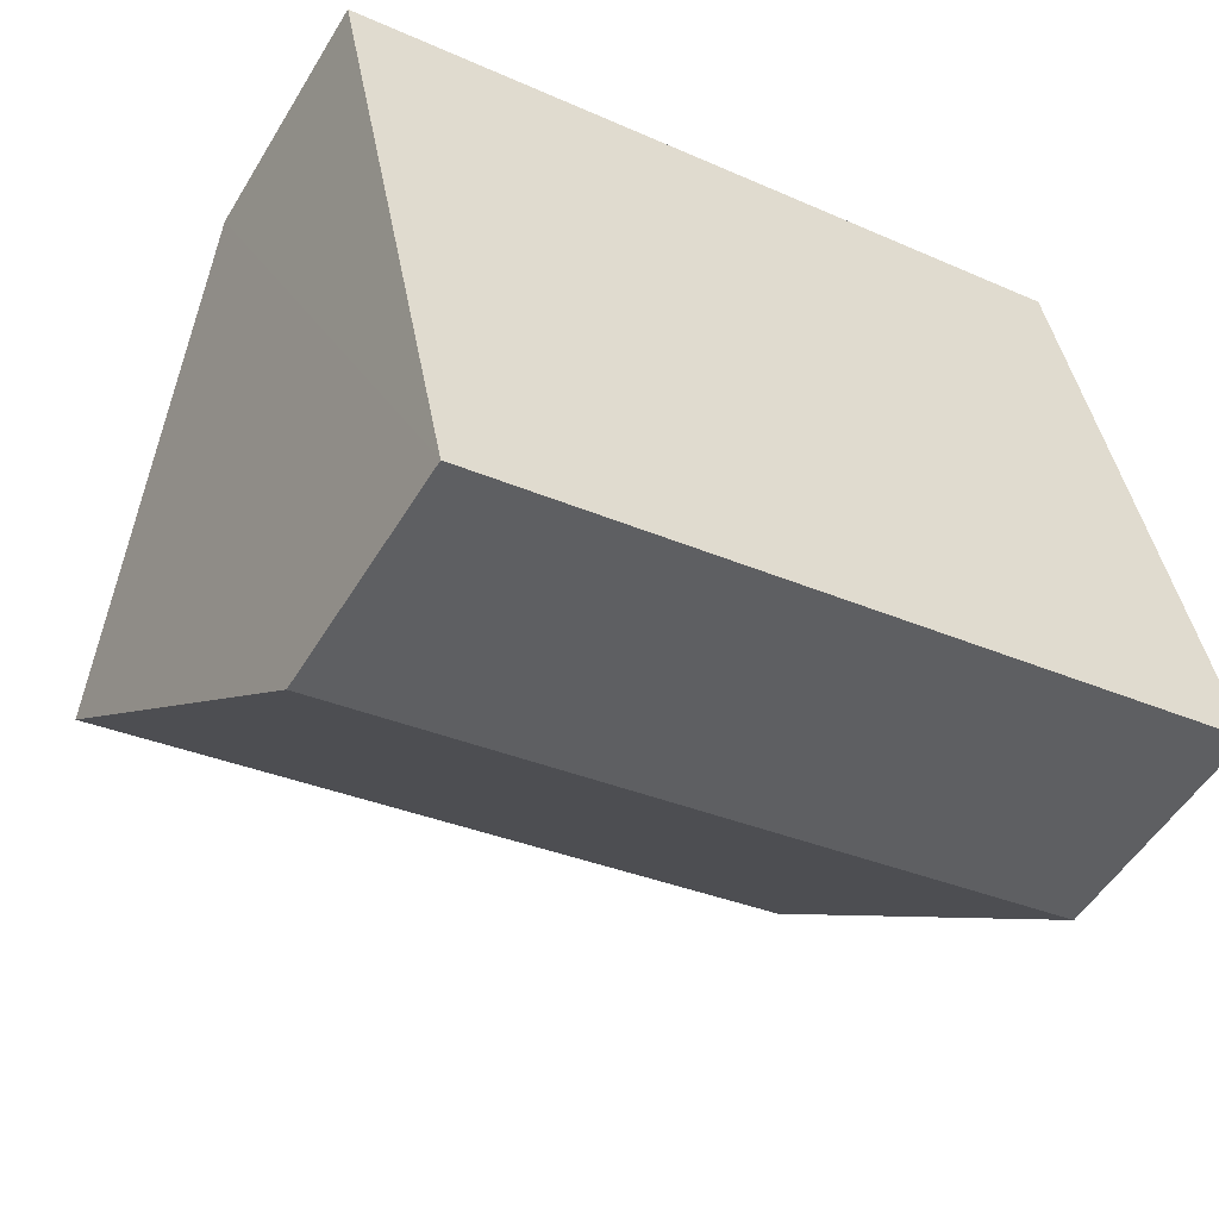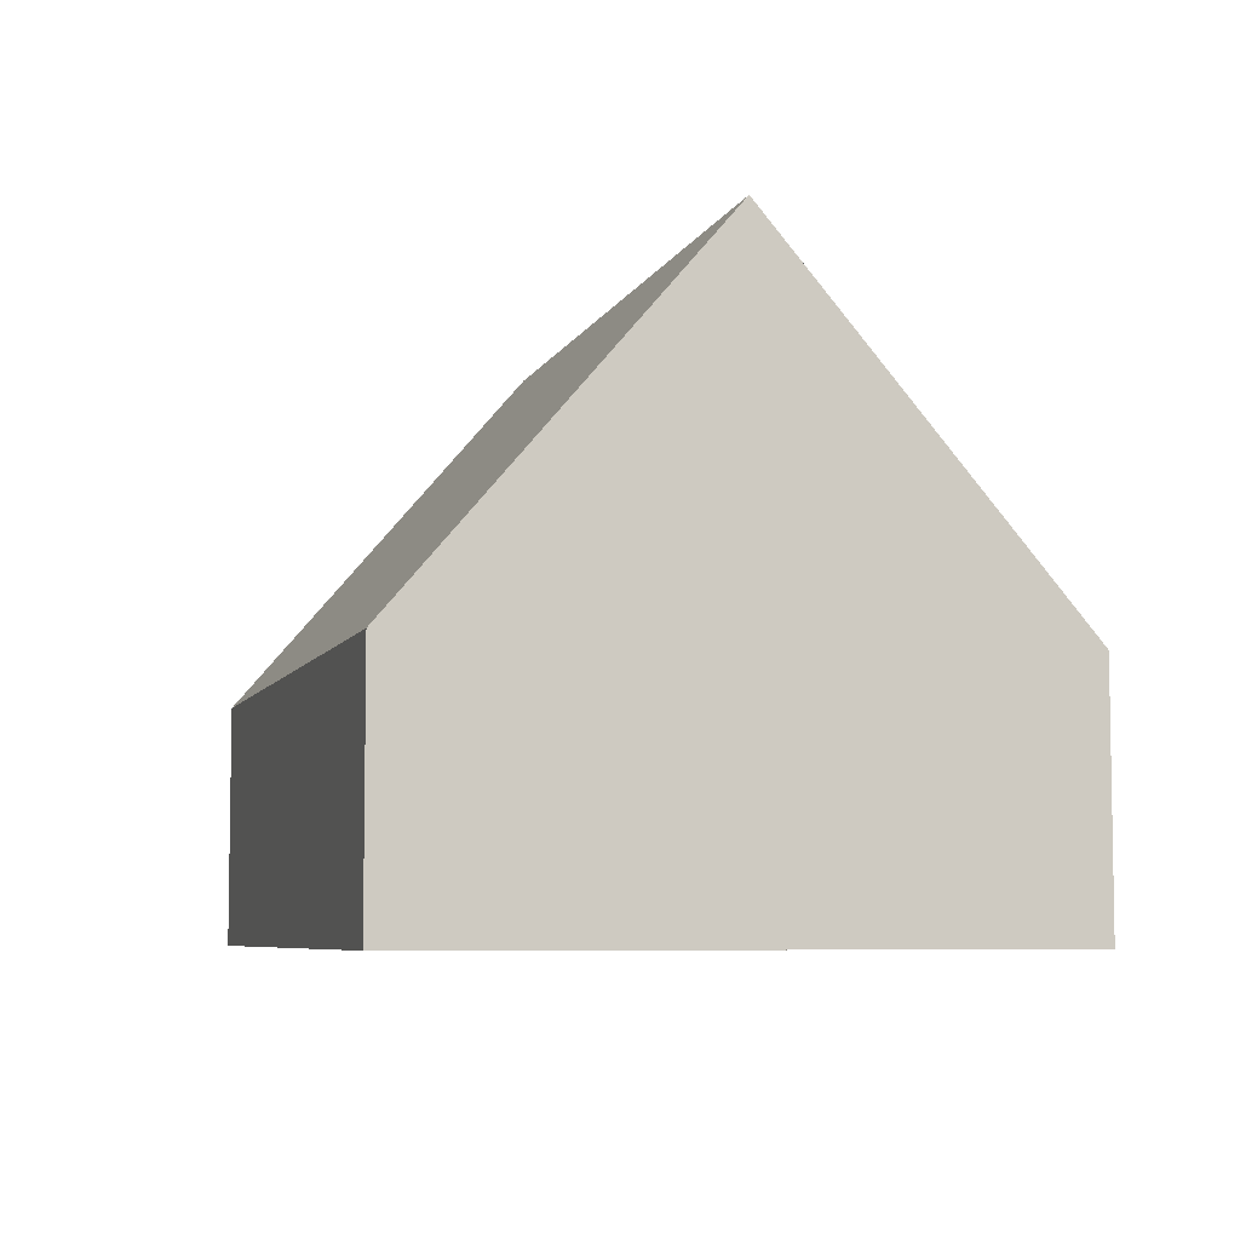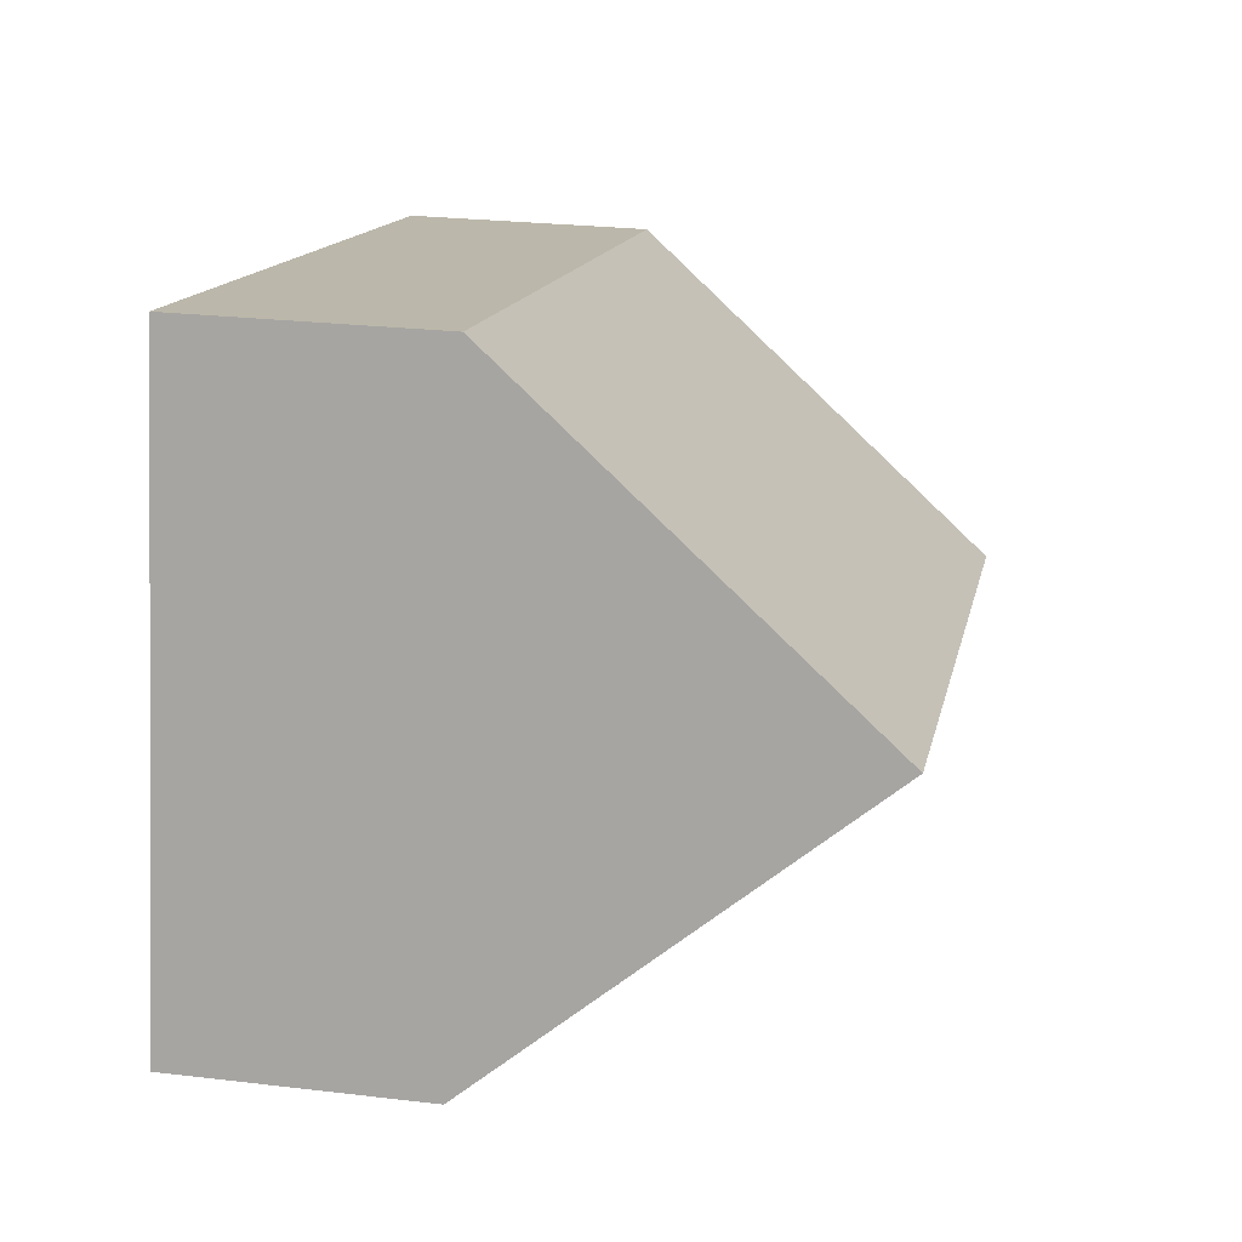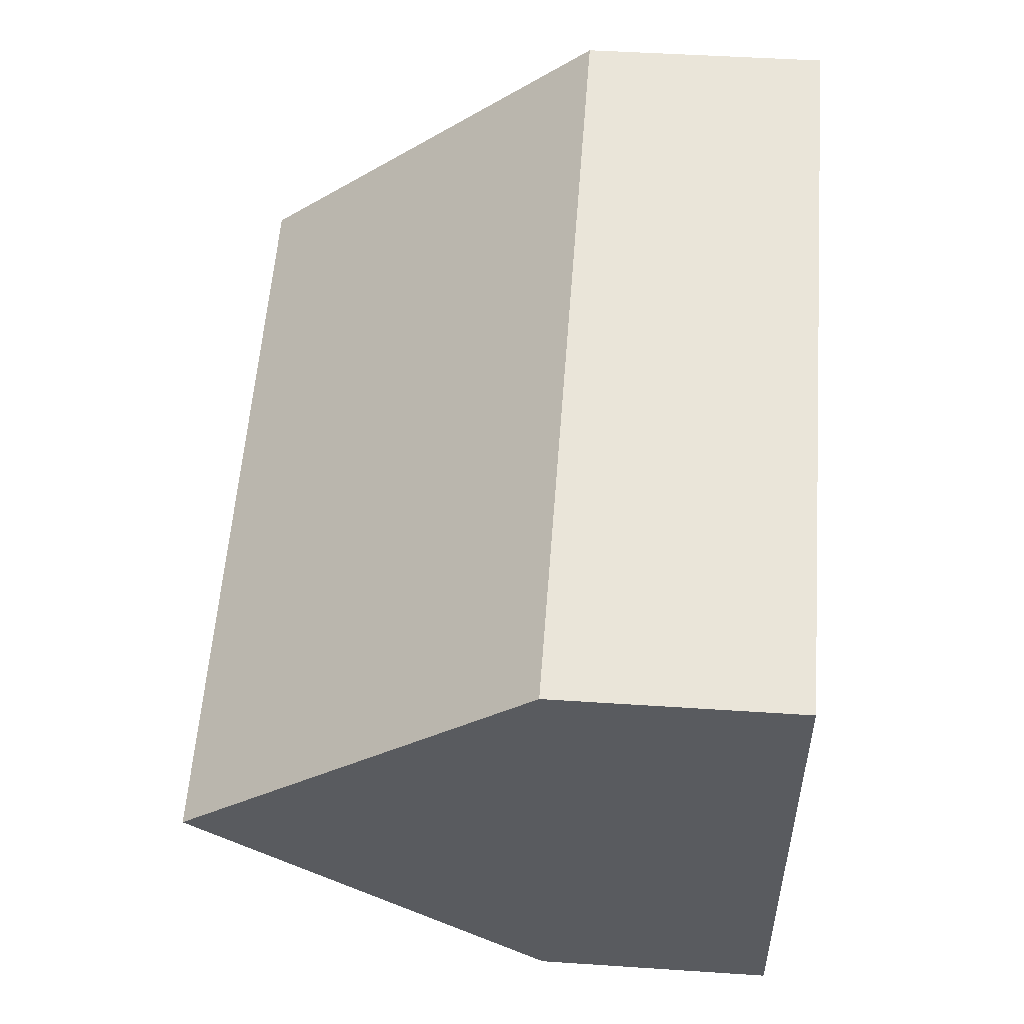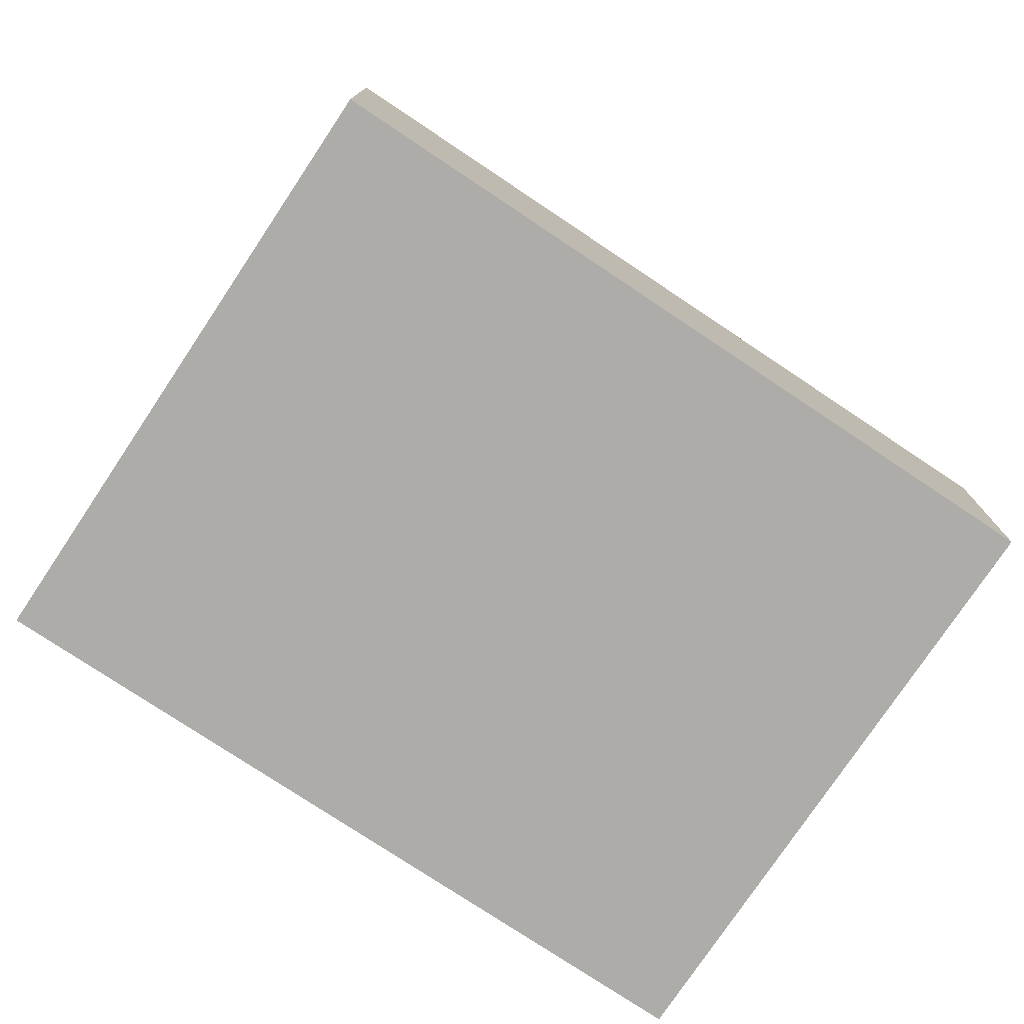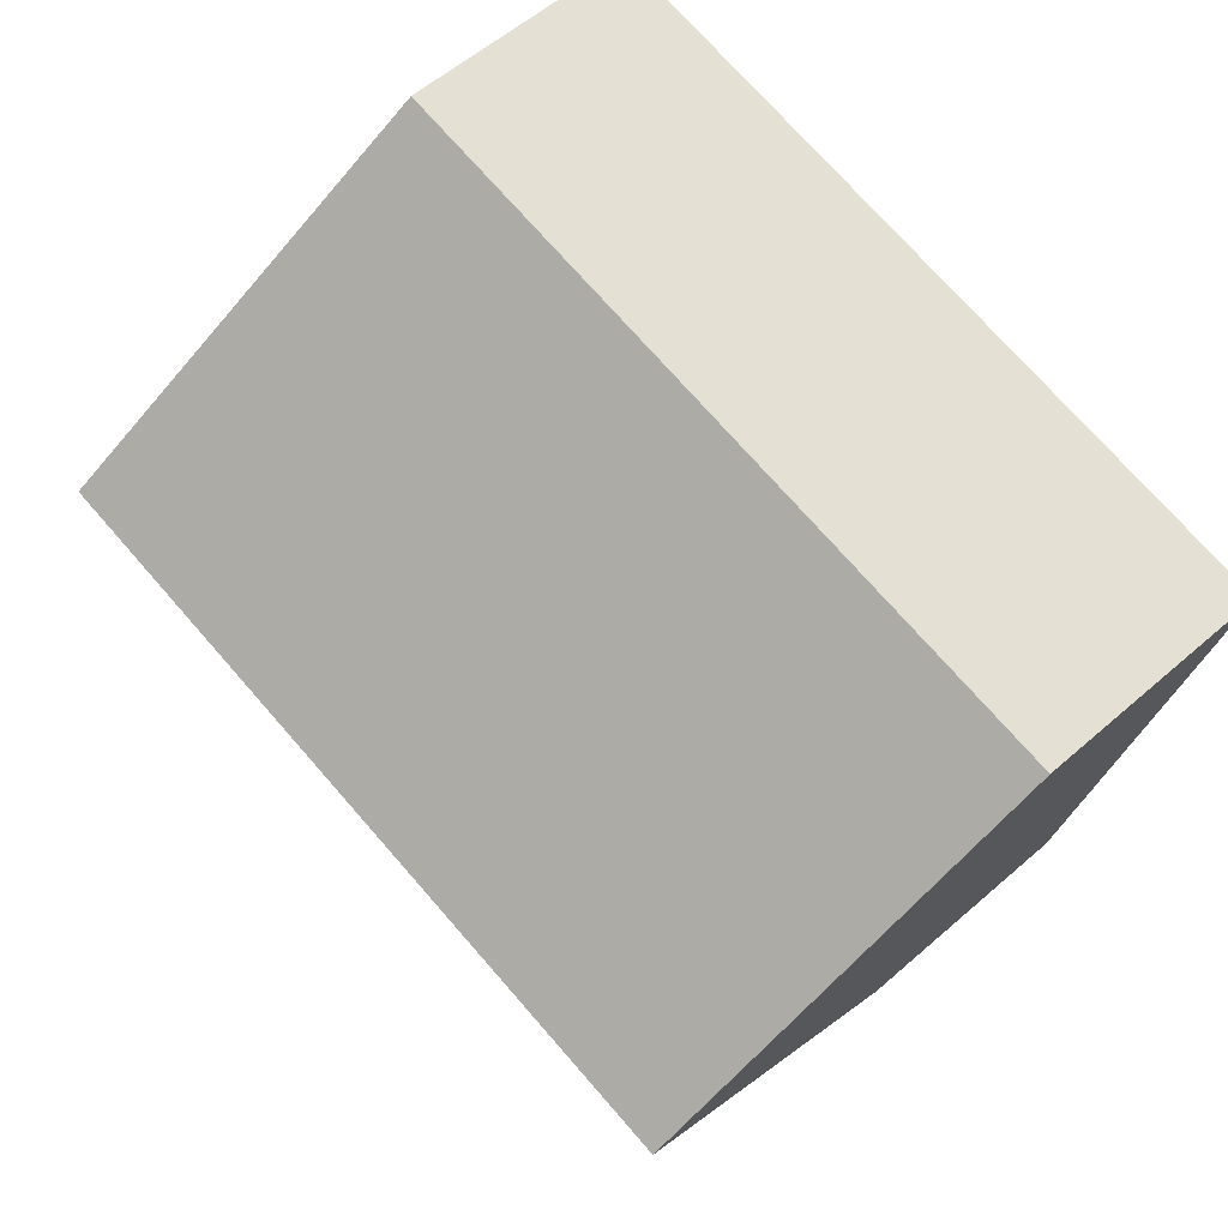
<metadata>
{"format":"obj","ext":"obj","renderer":"f3d","projection":"perspective","resolution":1024,"background":"white","views":[{"elev":-52.8,"azim":-30.7,"up":"+Z"},{"elev":-6.5,"azim":-117.2,"up":"+Y"},{"elev":25.4,"azim":100.8,"up":"+Z"},{"elev":45.8,"azim":-85.6,"up":"+Z"},{"elev":-76.8,"azim":134.6,"up":"+Y"},{"elev":57.6,"azim":-132.2,"up":"+Z"}]}
</metadata>
<code>
v  0.966 9.323 -4.658
v  13.71 3.762 -6.875
v  1.931 3.761 -9.316
v  12.74 9.323 -2.217
v  11.78 3.762 2.441
v  0 3.762 2.304e-16
v  1.931 5.704e-16 -9.316
v  0.966 2.852e-16 -4.658
v  0 0 0
v  11.78 -1.495e-16 2.441
v  12.74 1.358e-16 -2.217
v  13.71 4.21e-16 -6.875
g defaultobject
f 1 2 3
f 2 1 4
f 5 1 6
f 1 5 4
f 7 1 3
f 1 7 6
f 6 7 8
f 6 8 9
f 9 5 6
f 5 9 10
f 10 4 5
f 4 10 2
f 2 10 11
f 2 11 12
f 12 3 2
f 3 12 7
f 8 10 9
f 10 8 7
f 10 7 11
f 11 7 12

</code>
